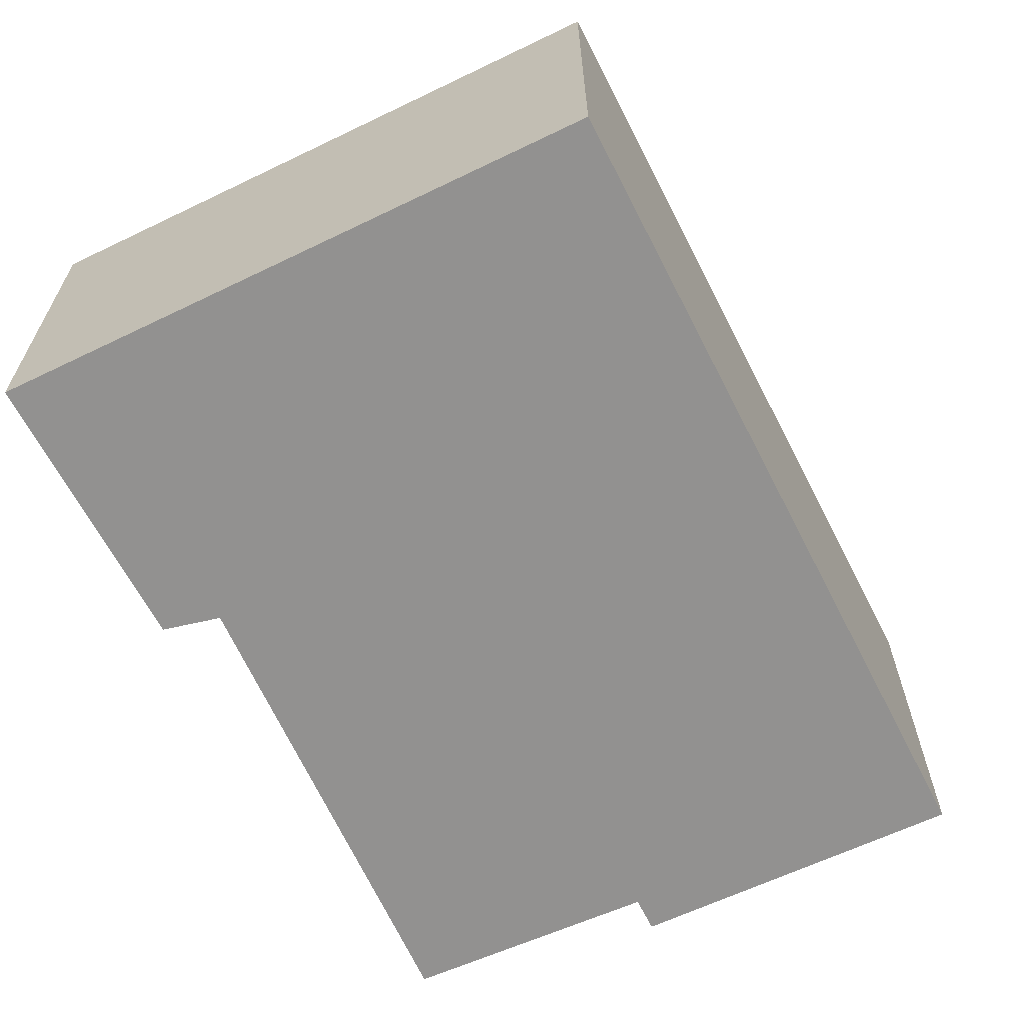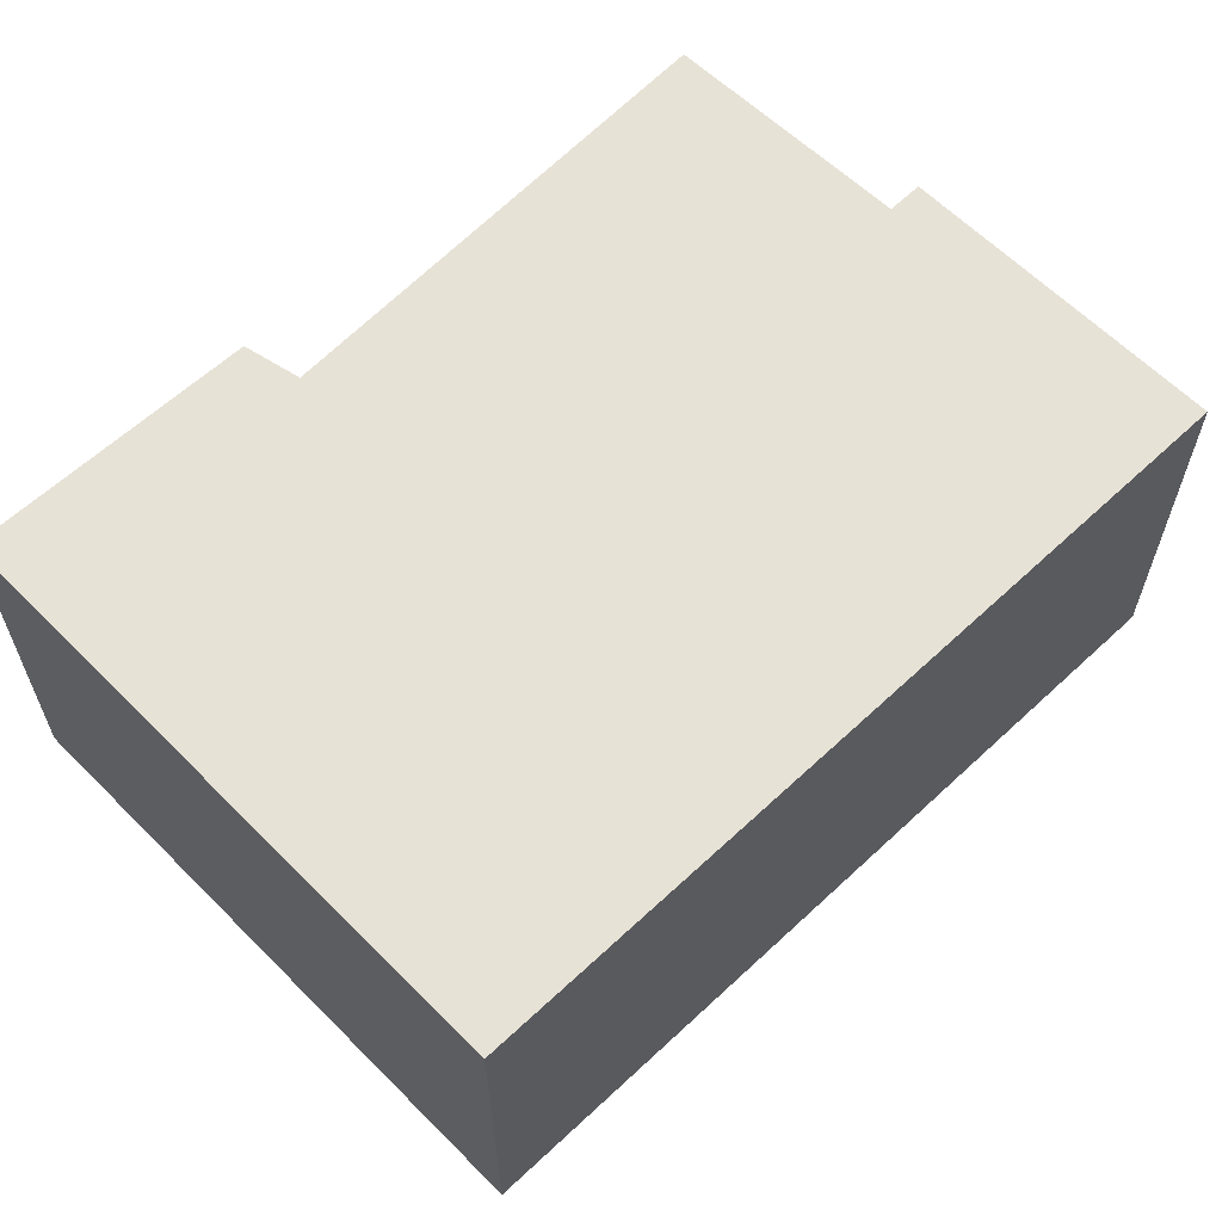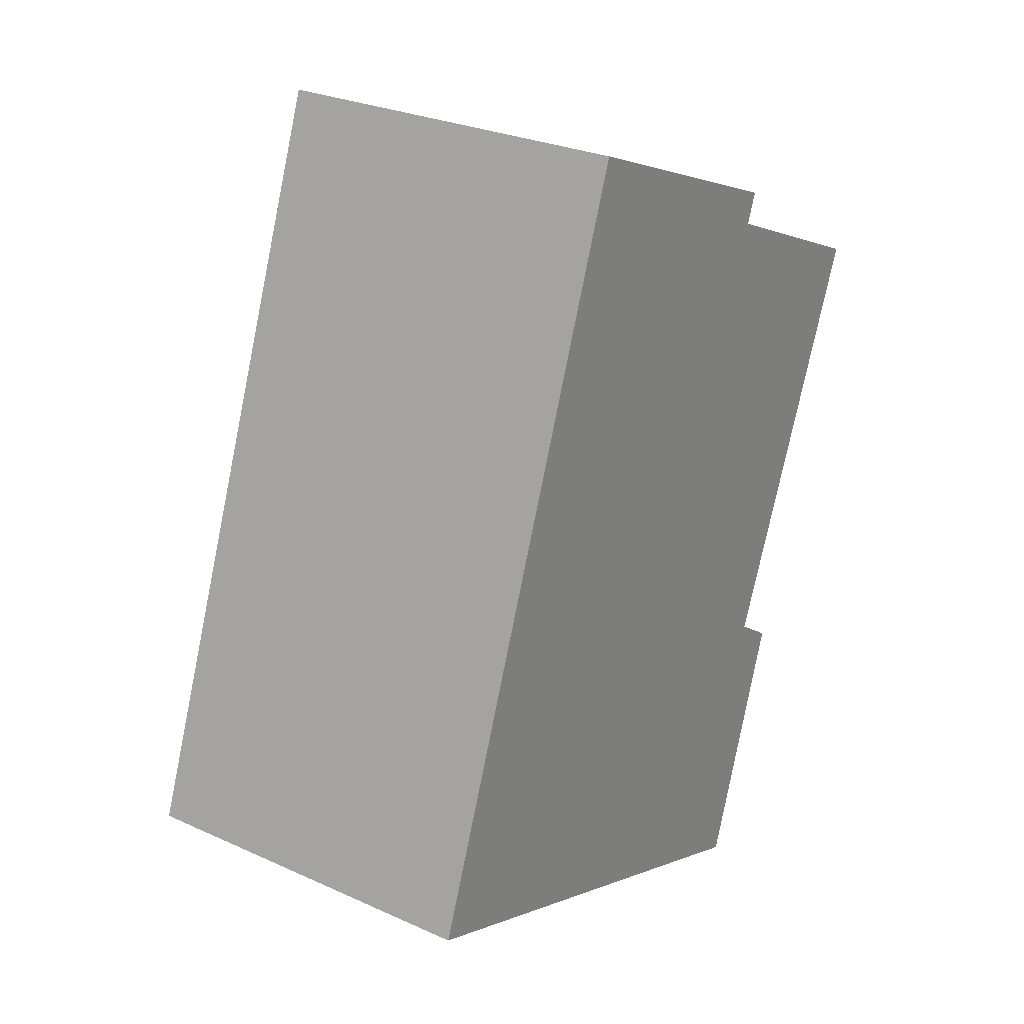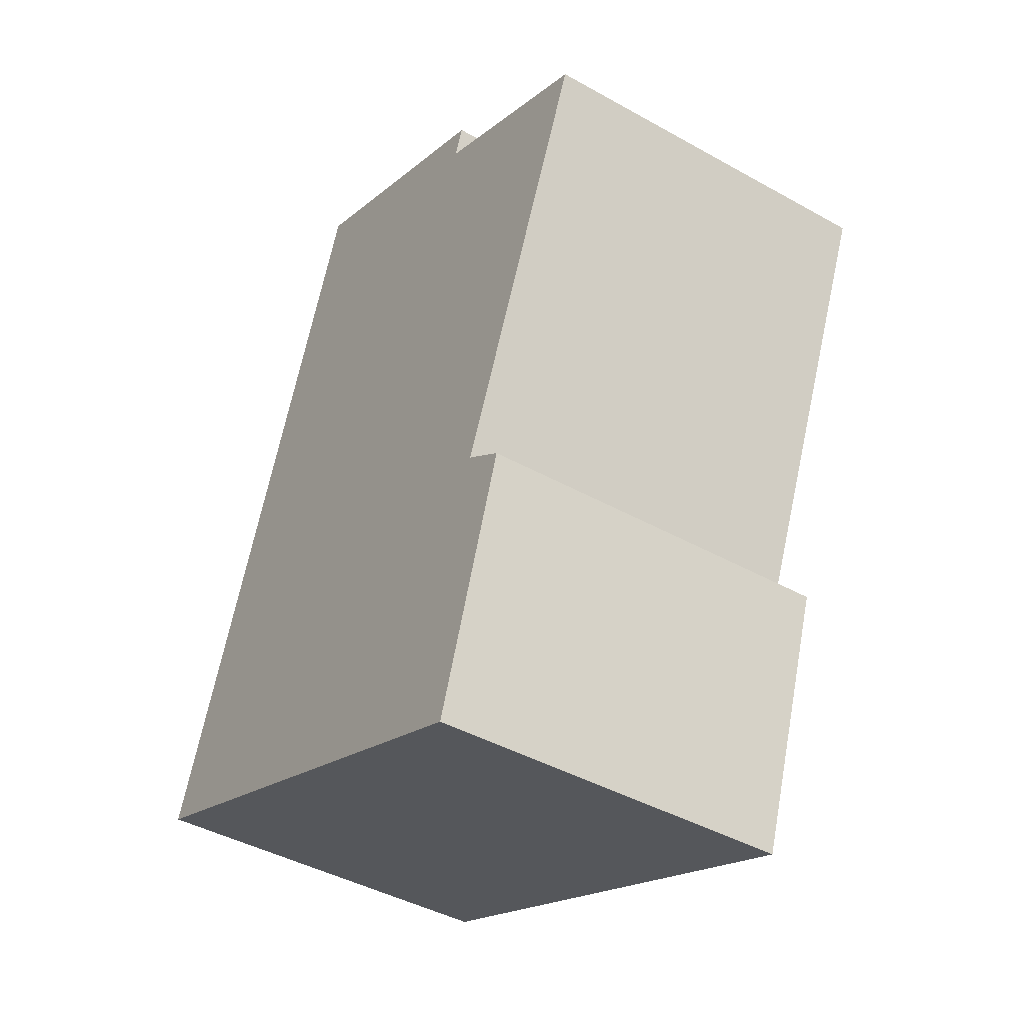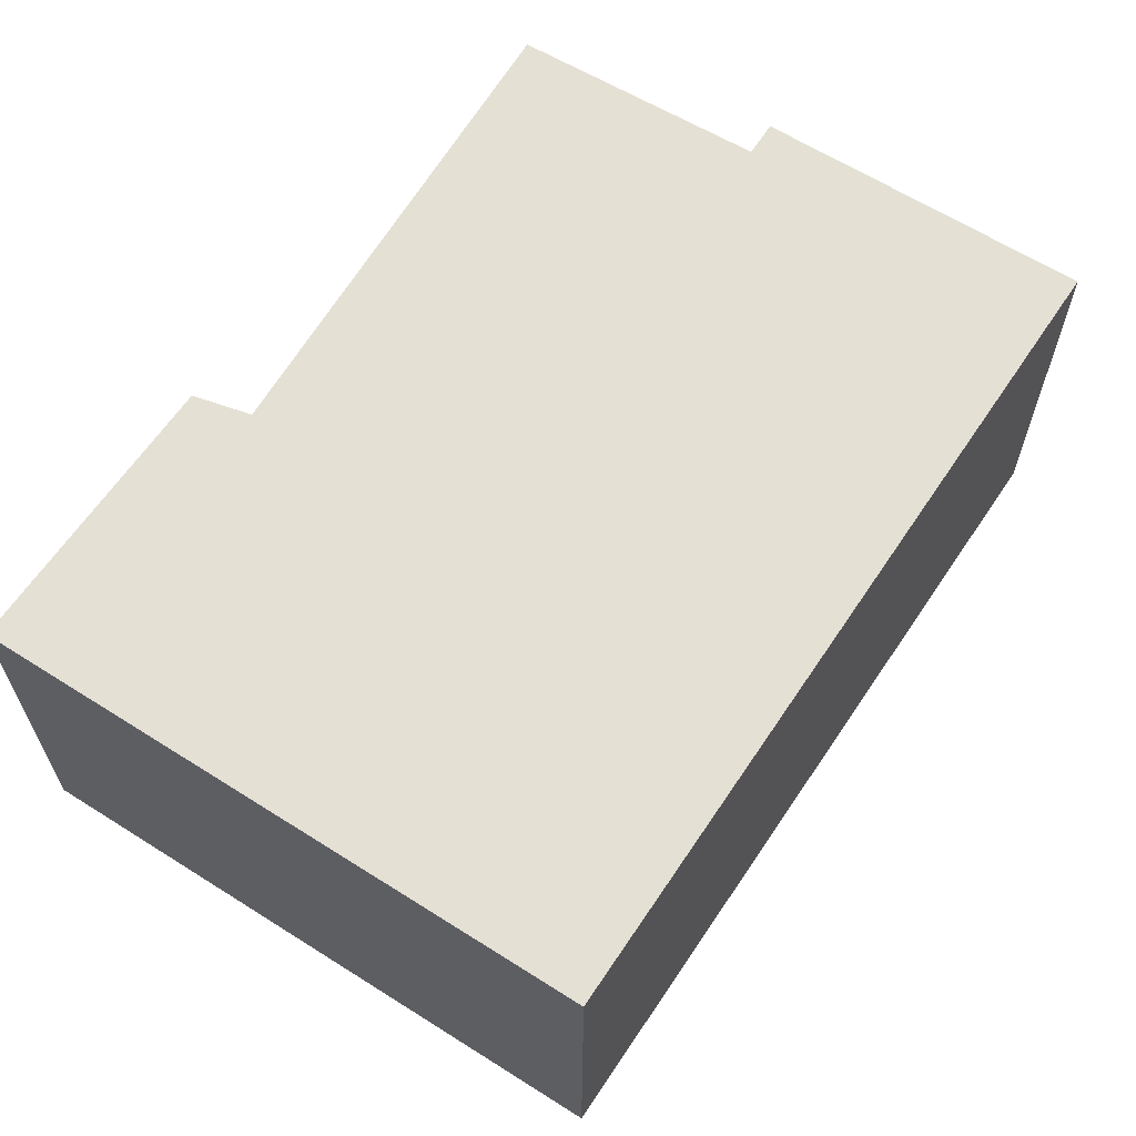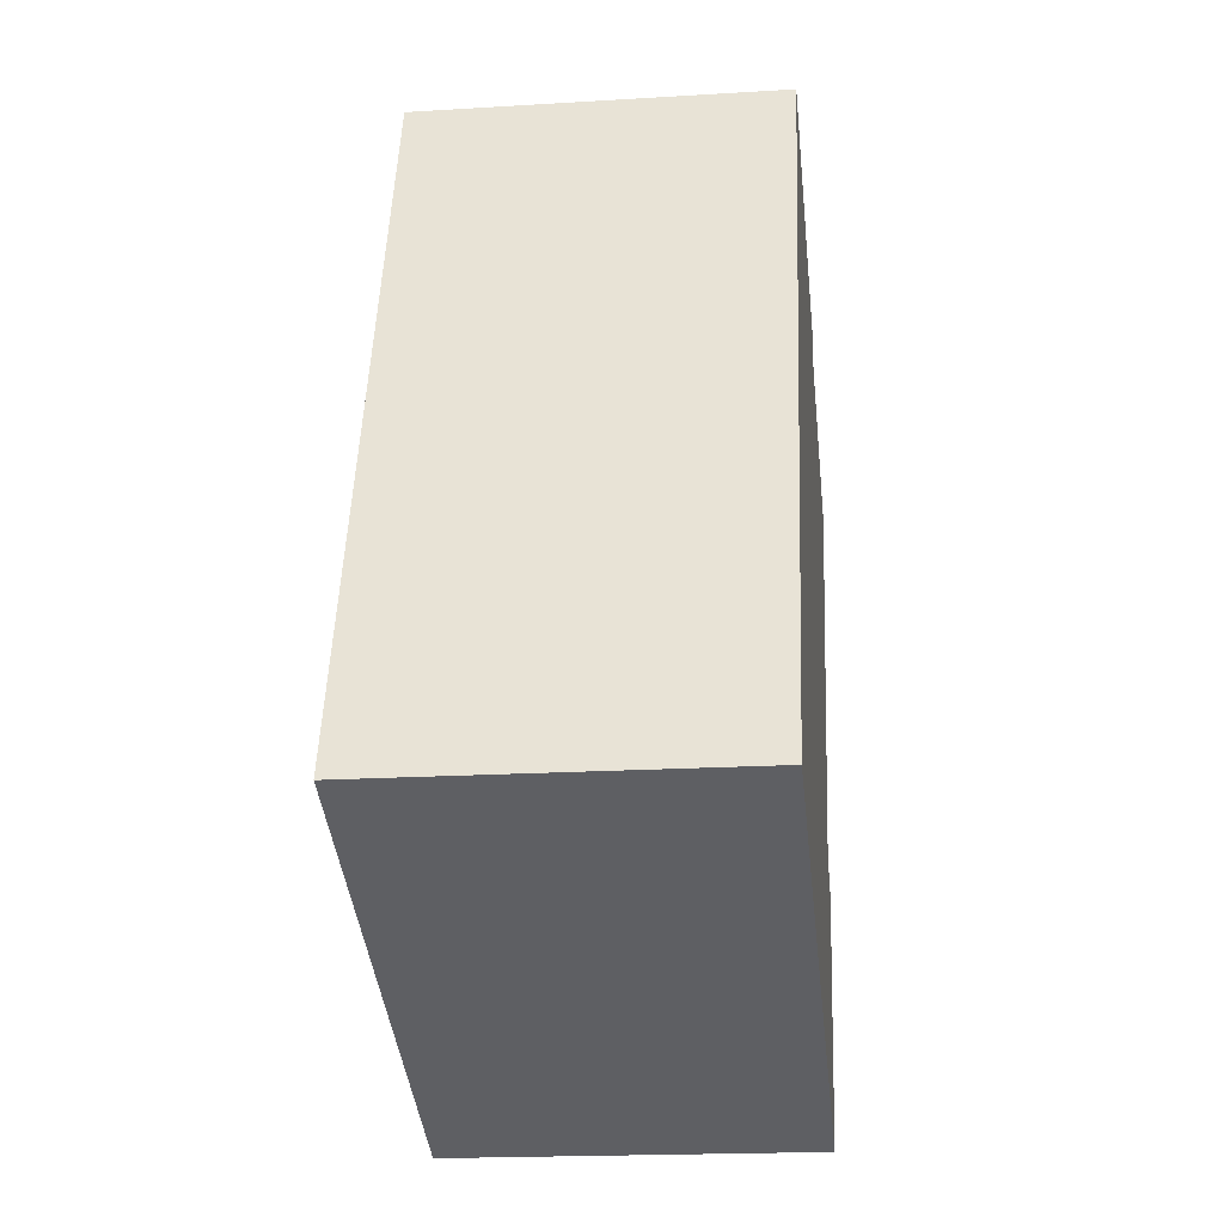
<metadata>
{"format":"obj","ext":"obj","renderer":"f3d","projection":"perspective","resolution":1024,"background":"white","views":[{"elev":-66.1,"azim":-132.9,"up":"+Y"},{"elev":63.7,"azim":-113.3,"up":"+Y"},{"elev":27.4,"azim":-55.2,"up":"+Z"},{"elev":-42.7,"azim":56.3,"up":"+Z"},{"elev":65.3,"azim":-126.2,"up":"+Y"},{"elev":-19.5,"azim":-83.5,"up":"+Z"}]}
</metadata>
<code>
v  0 2.208 1.352e-16
v  3.746 2.208 0.279
v  3.225 2.208 -1.251
v  3.473 2.208 0.465
v  4.489 2.208 2.922
v  3.226 2.208 3.479
v  1.592 2.208 4.358
v  3.294 2.208 3.661
v  3.294 -2.242e-16 3.661
v  3.226 -2.13e-16 3.479
v  4.489 -1.789e-16 2.922
v  3.473 -2.847e-17 0.465
v  3.746 -1.708e-17 0.279
v  3.225 7.66e-17 -1.251
v  0 0 0
v  1.592 -2.669e-16 4.358
g defaultobject
f 1 2 3
f 2 1 4
f 4 1 5
f 5 1 6
f 6 1 7
f 6 7 8
f 9 6 8
f 6 9 10
f 11 4 5
f 4 11 12
f 13 3 2
f 3 13 14
f 10 5 6
f 5 10 11
f 12 2 4
f 2 12 13
f 14 1 3
f 1 14 15
f 15 7 1
f 7 15 16
f 16 8 7
f 8 16 9
f 13 15 14
f 15 13 12
f 15 12 16
f 16 12 10
f 10 12 11
f 16 10 9

</code>
